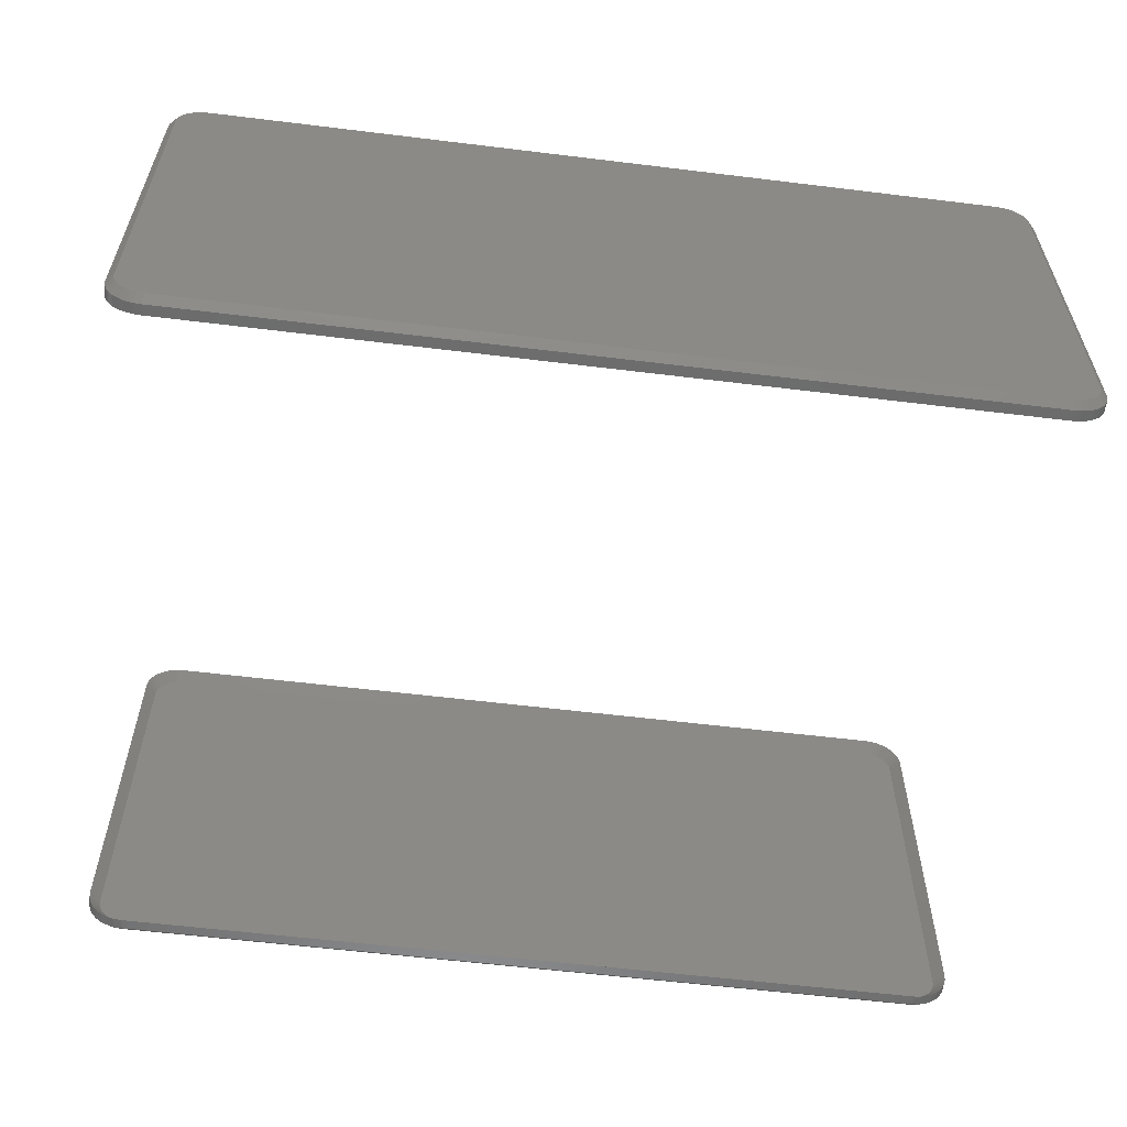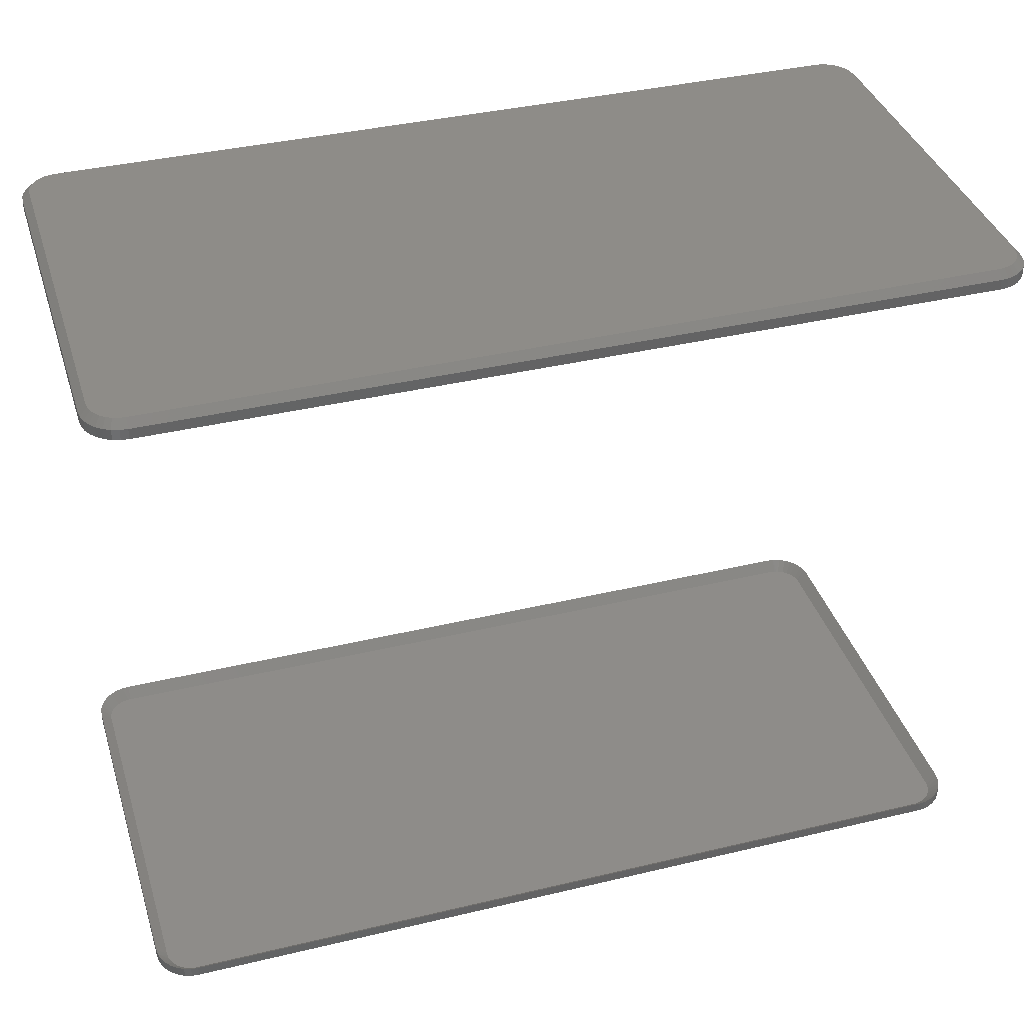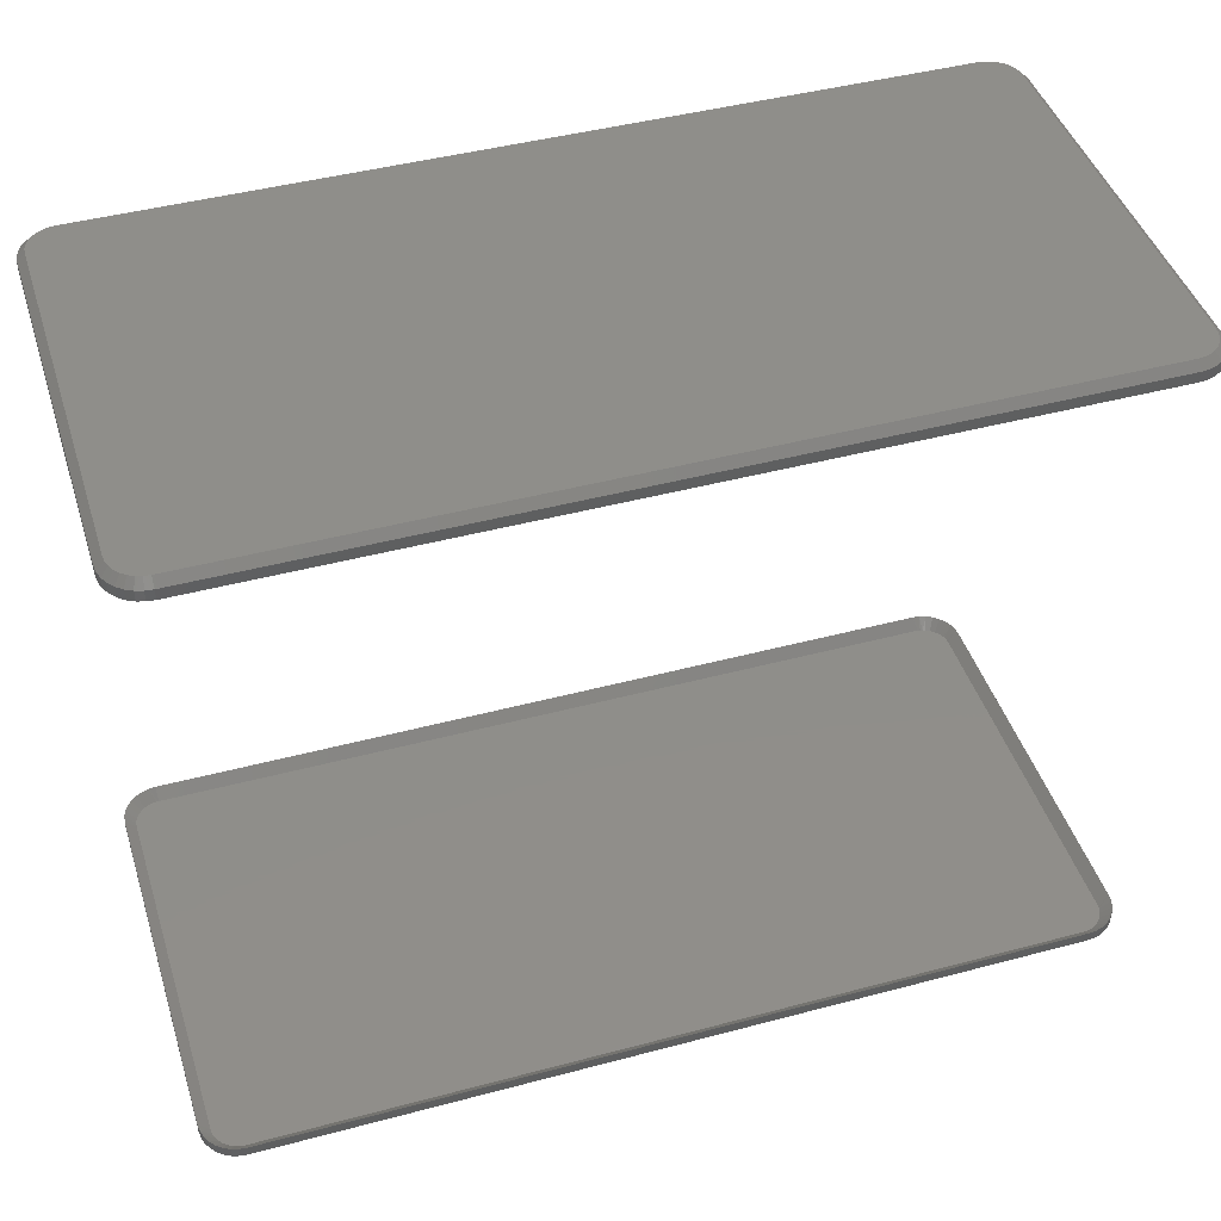
<metadata>
{"format":"stl","ext":"stl","renderer":"f3d","projection":"perspective","resolution":1024,"background":"white","views":[{"elev":-58.6,"azim":-7.2,"up":"+Y"},{"elev":37.9,"azim":-16.9,"up":"+Z"},{"elev":44.3,"azim":-17.3,"up":"+Z"}]}
</metadata>
<code>
# stl→obj: 320 verts, 632 faces
v -0.4293 -0.2348 0.7311
v -0.4293 -0.2348 0.7422
v -0.437 -0.234 0.7311
v -0.437 -0.234 0.7422
v -0.4444 -0.2318 0.7311
v -0.4444 -0.2318 0.7422
v -0.4512 -0.2281 0.7311
v -0.4512 -0.2281 0.7422
v -0.4572 -0.2232 0.7311
v -0.4572 -0.2232 0.7422
v -0.4621 -0.2172 0.7311
v -0.4621 -0.2172 0.7422
v -0.4657 -0.2104 0.7311
v -0.4657 -0.2104 0.7422
v -0.468 -0.203 0.7311
v -0.468 -0.203 0.7422
v -0.4688 -0.1953 0.7311
v -0.4688 -0.1953 0.7422
v -0.4293 -0.2348 0.007812
v -0.4293 -0.2348 0.01886
v -0.437 -0.234 0.007812
v -0.437 -0.234 0.01886
v -0.4444 -0.2318 0.007812
v -0.4444 -0.2318 0.01886
v -0.4512 -0.2281 0.007812
v -0.4512 -0.2281 0.01886
v -0.4572 -0.2232 0.007812
v -0.4572 -0.2232 0.01886
v -0.4621 -0.2172 0.007812
v -0.4621 -0.2172 0.01886
v -0.4657 -0.2104 0.007812
v -0.4657 -0.2104 0.01886
v -0.468 -0.203 0.007812
v -0.468 -0.203 0.01886
v -0.4688 -0.1953 0.007812
v -0.4688 -0.1953 0.01886
v 0.4293 -0.2348 0.7422
v 0.4293 -0.2348 0.7311
v 0.4293 -0.2348 0.01886
v 0.4293 -0.2348 0.007812
v 0.4688 -0.1953 0.7311
v 0.4688 -0.1953 0.7422
v 0.468 -0.203 0.7311
v 0.468 -0.203 0.7422
v 0.4657 -0.2104 0.7311
v 0.4657 -0.2104 0.7422
v 0.4621 -0.2172 0.7311
v 0.4621 -0.2172 0.7422
v 0.4572 -0.2232 0.7311
v 0.4572 -0.2232 0.7422
v 0.4512 -0.2281 0.7311
v 0.4512 -0.2281 0.7422
v 0.4444 -0.2318 0.7311
v 0.4444 -0.2318 0.7422
v 0.437 -0.234 0.7311
v 0.437 -0.234 0.7422
v 0.4688 -0.1953 0.007812
v 0.4688 -0.1953 0.01886
v 0.468 -0.203 0.007812
v 0.468 -0.203 0.01886
v 0.4657 -0.2104 0.007812
v 0.4657 -0.2104 0.01886
v 0.4621 -0.2172 0.007812
v 0.4621 -0.2172 0.01886
v 0.4572 -0.2232 0.007812
v 0.4572 -0.2232 0.01886
v 0.4512 -0.2281 0.007812
v 0.4512 -0.2281 0.01886
v 0.4444 -0.2318 0.007812
v 0.4444 -0.2318 0.01886
v 0.437 -0.234 0.007812
v 0.437 -0.234 0.01886
v 0.4688 0.1994 0.7311
v 0.4688 0.1994 0.7422
v 0.4688 0.1994 0.007812
v 0.4688 0.1994 0.01886
v 0.4293 0.2389 0.7311
v 0.4293 0.2389 0.7422
v 0.437 0.2381 0.7311
v 0.437 0.2381 0.7422
v 0.4444 0.2359 0.7311
v 0.4444 0.2359 0.7422
v 0.4512 0.2322 0.7311
v 0.4512 0.2322 0.7422
v 0.4572 0.2273 0.7311
v 0.4572 0.2273 0.7422
v 0.4621 0.2214 0.7311
v 0.4621 0.2214 0.7422
v 0.4657 0.2145 0.7311
v 0.4657 0.2145 0.7422
v 0.468 0.2071 0.7311
v 0.468 0.2071 0.7422
v 0.4293 0.2389 0.007812
v 0.4293 0.2389 0.01886
v 0.437 0.2381 0.007812
v 0.437 0.2381 0.01886
v 0.4444 0.2359 0.007812
v 0.4444 0.2359 0.01886
v 0.4512 0.2322 0.007812
v 0.4512 0.2322 0.01886
v 0.4572 0.2273 0.007812
v 0.4572 0.2273 0.01886
v 0.4621 0.2214 0.007812
v 0.4621 0.2214 0.01886
v 0.4657 0.2145 0.007812
v 0.4657 0.2145 0.01886
v 0.468 0.2071 0.007812
v 0.468 0.2071 0.01886
v -0.4293 0.2389 0.7422
v -0.4293 0.2389 0.7311
v -0.4293 0.2389 0.01886
v -0.4293 0.2389 0.007812
v -0.4688 0.1994 0.7311
v -0.4688 0.1994 0.7422
v -0.468 0.2071 0.7311
v -0.468 0.2071 0.7422
v -0.4657 0.2145 0.7311
v -0.4657 0.2145 0.7422
v -0.4621 0.2214 0.7311
v -0.4621 0.2214 0.7422
v -0.4572 0.2273 0.7311
v -0.4572 0.2273 0.7422
v -0.4512 0.2322 0.7311
v -0.4512 0.2322 0.7422
v -0.4444 0.2359 0.7311
v -0.4444 0.2359 0.7422
v -0.437 0.2381 0.7311
v -0.437 0.2381 0.7422
v -0.4688 0.1994 0.007812
v -0.4688 0.1994 0.01886
v -0.468 0.2071 0.007812
v -0.468 0.2071 0.01886
v -0.4657 0.2145 0.007812
v -0.4657 0.2145 0.01886
v -0.4621 0.2214 0.007812
v -0.4621 0.2214 0.01886
v -0.4572 0.2273 0.007812
v -0.4572 0.2273 0.01886
v -0.4512 0.2322 0.007812
v -0.4512 0.2322 0.01886
v -0.4444 0.2359 0.007812
v -0.4444 0.2359 0.01886
v -0.437 0.2381 0.007812
v -0.437 0.2381 0.01886
v 0.4293 -0.2237 0.007812
v 0.4321 -0.2236 0.007812
v 0.4375 -0.2225 0.007812
v 0.4348 -0.2232 0.007812
v 0.4451 -0.2189 0.007812
v 0.4402 -0.2216 0.007812
v 0.4555 -0.2062 0.007812
v 0.4529 -0.2111 0.007812
v 0.4494 -0.2154 0.007812
v 0.4572 -0.2009 0.007812
v 0.4565 -0.2036 0.007812
v 0.4577 -0.1953 0.007812
v 0.4576 -0.1981 0.007812
v 0.4577 0.1994 0.007812
v 0.4576 0.2022 0.007812
v 0.4565 0.2077 0.007812
v 0.4572 0.205 0.007812
v 0.4529 0.2152 0.007812
v 0.4555 0.2103 0.007812
v 0.4402 0.2257 0.007812
v 0.4451 0.2231 0.007812
v 0.4494 0.2195 0.007812
v 0.4348 0.2273 0.007812
v 0.4375 0.2266 0.007812
v 0.4293 0.2278 0.007812
v 0.4321 0.2277 0.007812
v -0.4293 0.2278 0.007812
v -0.4321 0.2277 0.007812
v -0.4375 0.2266 0.007812
v -0.4348 0.2273 0.007812
v -0.4451 0.2231 0.007812
v -0.4402 0.2257 0.007812
v -0.4555 0.2103 0.007812
v -0.4529 0.2152 0.007812
v -0.4494 0.2195 0.007812
v -0.4572 0.205 0.007812
v -0.4565 0.2077 0.007812
v -0.4577 0.1994 0.007812
v -0.4576 0.2022 0.007812
v -0.4577 -0.1953 0.007812
v -0.4576 -0.1981 0.007812
v -0.4565 -0.2036 0.007812
v -0.4572 -0.2009 0.007812
v -0.4529 -0.2111 0.007812
v -0.4555 -0.2062 0.007812
v -0.4402 -0.2216 0.007812
v -0.4451 -0.2189 0.007812
v -0.4494 -0.2154 0.007812
v -0.4348 -0.2232 0.007812
v -0.4375 -0.2225 0.007812
v -0.4293 -0.2237 0.007812
v -0.4321 -0.2236 0.007812
v 0.4293 -0.2237 0.7422
v 0.4321 -0.2236 0.7422
v 0.4375 -0.2225 0.7422
v 0.4348 -0.2232 0.7422
v 0.4451 -0.2189 0.7422
v 0.4402 -0.2216 0.7422
v 0.4555 -0.2062 0.7422
v 0.4529 -0.2111 0.7422
v 0.4494 -0.2154 0.7422
v 0.4565 -0.2036 0.7422
v 0.4572 -0.2009 0.7422
v 0.4576 -0.1981 0.7422
v 0.4577 -0.1953 0.7422
v 0.4577 0.1994 0.7422
v 0.4576 0.2022 0.7422
v 0.4565 0.2077 0.7422
v 0.4572 0.205 0.7422
v 0.4529 0.2152 0.7422
v 0.4555 0.2103 0.7422
v 0.4402 0.2257 0.7422
v 0.4451 0.2231 0.7422
v 0.4494 0.2195 0.7422
v 0.4375 0.2266 0.7422
v 0.4348 0.2273 0.7422
v 0.4321 0.2277 0.7422
v 0.4293 0.2278 0.7422
v -0.4293 0.2278 0.7422
v -0.4321 0.2277 0.7422
v -0.4375 0.2266 0.7422
v -0.4348 0.2273 0.7422
v -0.4451 0.2231 0.7422
v -0.4402 0.2257 0.7422
v -0.4555 0.2103 0.7422
v -0.4529 0.2152 0.7422
v -0.4494 0.2195 0.7422
v -0.4565 0.2077 0.7422
v -0.4572 0.205 0.7422
v -0.4576 0.2022 0.7422
v -0.4577 0.1994 0.7422
v -0.4577 -0.1953 0.7422
v -0.4576 -0.1981 0.7422
v -0.4565 -0.2036 0.7422
v -0.4572 -0.2009 0.7422
v -0.4529 -0.2111 0.7422
v -0.4555 -0.2062 0.7422
v -0.4402 -0.2216 0.7422
v -0.4451 -0.2189 0.7422
v -0.4494 -0.2154 0.7422
v -0.4375 -0.2225 0.7422
v -0.4348 -0.2232 0.7422
v -0.4321 -0.2236 0.7422
v -0.4293 -0.2237 0.7422
v 0.4414 0.2287 0.75
v -0.4469 0.2257 0.75
v 0.4469 0.2257 0.75
v -0.4517 0.2218 0.75
v 0.4517 0.2218 0.75
v -0.4556 0.217 0.75
v 0.4556 0.217 0.75
v -0.4585 0.2115 0.75
v 0.4585 0.2115 0.75
v -0.4603 0.2056 0.75
v 0.4603 0.2056 0.75
v 0.4603 -0.2015 0.75
v -0.4585 -0.2074 0.75
v 0.4585 -0.2074 0.75
v -0.4556 -0.2129 0.75
v 0.4556 -0.2129 0.75
v -0.4517 -0.2177 0.75
v 0.4517 -0.2177 0.75
v -0.4469 -0.2216 0.75
v 0.4469 -0.2216 0.75
v -0.4414 -0.2246 0.75
v -0.4414 0.2287 0.75
v 0.4355 0.2305 0.75
v 0.4293 0.2311 0.75
v -0.4293 0.2311 0.75
v -0.4355 0.2305 0.75
v 0.4414 -0.2246 0.75
v -0.4355 -0.2264 0.75
v -0.4293 -0.227 0.75
v 0.4293 -0.227 0.75
v 0.4355 -0.2264 0.75
v 0.4609 0.1994 0.75
v -0.4609 0.1994 0.75
v 0.4609 -0.1953 0.75
v -0.4609 -0.1953 0.75
v -0.4603 -0.2015 0.75
v 0.4469 0.2257 0
v -0.4469 0.2257 0
v 0.4414 0.2287 0
v -0.4517 0.2218 0
v 0.4517 0.2218 0
v -0.4556 0.217 0
v 0.4556 0.217 0
v -0.4585 0.2115 0
v 0.4585 0.2115 0
v -0.4603 0.2056 0
v 0.4603 0.2056 0
v 0.4585 -0.2074 0
v -0.4585 -0.2074 0
v 0.4603 -0.2015 0
v -0.4556 -0.2129 0
v 0.4556 -0.2129 0
v -0.4517 -0.2177 0
v 0.4517 -0.2177 0
v -0.4469 -0.2216 0
v 0.4469 -0.2216 0
v -0.4414 -0.2246 0
v -0.4414 0.2287 0
v -0.4355 0.2305 0
v -0.4293 0.2311 0
v 0.4293 0.2311 0
v 0.4355 0.2305 0
v 0.4414 -0.2246 0
v 0.4355 -0.2264 0
v 0.4293 -0.227 0
v -0.4293 -0.227 0
v -0.4355 -0.2264 0
v -0.4603 -0.2015 0
v -0.4609 -0.1953 0
v 0.4609 -0.1953 0
v -0.4609 0.1994 0
v 0.4609 0.1994 0
f 1 2 3
f 3 2 4
f 3 4 5
f 5 4 6
f 5 6 7
f 7 6 8
f 7 8 9
f 9 8 10
f 9 10 11
f 11 10 12
f 11 12 13
f 13 12 14
f 13 14 15
f 15 14 16
f 15 16 17
f 17 16 18
f 19 20 21
f 21 20 22
f 21 22 23
f 23 22 24
f 23 24 25
f 25 24 26
f 25 26 27
f 27 26 28
f 27 28 29
f 29 28 30
f 29 30 31
f 31 30 32
f 31 32 33
f 33 32 34
f 33 34 35
f 35 34 36
f 2 1 37
f 37 1 38
f 20 19 39
f 39 19 40
f 41 42 43
f 43 42 44
f 43 44 45
f 45 44 46
f 45 46 47
f 47 46 48
f 47 48 49
f 49 48 50
f 49 50 51
f 51 50 52
f 51 52 53
f 53 52 54
f 53 54 55
f 55 54 56
f 55 56 38
f 38 56 37
f 57 58 59
f 59 58 60
f 59 60 61
f 61 60 62
f 61 62 63
f 63 62 64
f 63 64 65
f 65 64 66
f 65 66 67
f 67 66 68
f 67 68 69
f 69 68 70
f 69 70 71
f 71 70 72
f 71 72 40
f 40 72 39
f 41 73 42
f 42 73 74
f 57 75 58
f 58 75 76
f 77 78 79
f 79 78 80
f 79 80 81
f 81 80 82
f 81 82 83
f 83 82 84
f 83 84 85
f 85 84 86
f 85 86 87
f 87 86 88
f 87 88 89
f 89 88 90
f 89 90 91
f 91 90 92
f 91 92 73
f 73 92 74
f 93 94 95
f 95 94 96
f 95 96 97
f 97 96 98
f 97 98 99
f 99 98 100
f 99 100 101
f 101 100 102
f 101 102 103
f 103 102 104
f 103 104 105
f 105 104 106
f 105 106 107
f 107 106 108
f 107 108 75
f 75 108 76
f 78 77 109
f 109 77 110
f 94 93 111
f 111 93 112
f 113 114 115
f 115 114 116
f 115 116 117
f 117 116 118
f 117 118 119
f 119 118 120
f 119 120 121
f 121 120 122
f 121 122 123
f 123 122 124
f 123 124 125
f 125 124 126
f 125 126 127
f 127 126 128
f 127 128 110
f 110 128 109
f 129 130 131
f 131 130 132
f 131 132 133
f 133 132 134
f 133 134 135
f 135 134 136
f 135 136 137
f 137 136 138
f 137 138 139
f 139 138 140
f 139 140 141
f 141 140 142
f 141 142 143
f 143 142 144
f 143 144 112
f 112 144 111
f 113 17 114
f 114 17 18
f 129 35 130
f 130 35 36
f 39 72 145
f 72 146 145
f 72 70 147
f 148 72 147
f 146 72 148
f 68 66 149
f 149 70 68
f 150 70 149
f 147 70 150
f 64 62 151
f 152 64 151
f 152 153 64
f 154 155 60
f 155 62 60
f 151 62 155
f 153 149 66
f 66 64 153
f 58 156 157
f 58 157 154
f 58 154 60
f 156 58 158
f 158 58 76
f 76 108 158
f 108 159 158
f 108 106 160
f 161 108 160
f 159 108 161
f 104 102 162
f 162 106 104
f 163 106 162
f 160 106 163
f 100 98 164
f 165 100 164
f 165 166 100
f 167 168 96
f 168 98 96
f 164 98 168
f 166 162 102
f 102 100 166
f 94 169 170
f 94 170 167
f 94 167 96
f 169 94 171
f 171 94 111
f 111 144 171
f 144 172 171
f 144 142 173
f 174 144 173
f 172 144 174
f 140 138 175
f 175 142 140
f 176 142 175
f 173 142 176
f 136 134 177
f 178 136 177
f 178 179 136
f 180 181 132
f 181 134 132
f 177 134 181
f 179 175 138
f 138 136 179
f 130 182 183
f 130 183 180
f 130 180 132
f 182 130 184
f 184 130 36
f 36 34 184
f 34 185 184
f 34 32 186
f 187 34 186
f 185 34 187
f 30 28 188
f 188 32 30
f 189 32 188
f 186 32 189
f 26 24 190
f 191 26 190
f 191 192 26
f 193 194 22
f 194 24 22
f 190 24 194
f 192 188 28
f 28 26 192
f 20 195 196
f 20 196 193
f 20 193 22
f 195 20 145
f 145 20 39
f 197 55 38
f 197 198 55
f 199 53 55
f 199 55 200
f 200 55 198
f 201 49 51
f 51 53 201
f 201 53 202
f 202 53 199
f 203 45 47
f 203 47 204
f 47 205 204
f 43 206 207
f 43 45 206
f 206 45 203
f 49 201 205
f 205 47 49
f 41 43 207
f 41 207 208
f 41 208 209
f 209 210 41
f 41 210 73
f 210 91 73
f 210 211 91
f 212 89 91
f 212 91 213
f 213 91 211
f 214 85 87
f 87 89 214
f 214 89 215
f 215 89 212
f 216 81 83
f 216 83 217
f 83 218 217
f 79 219 220
f 79 81 219
f 219 81 216
f 85 214 218
f 218 83 85
f 77 79 220
f 77 220 221
f 77 221 222
f 222 223 77
f 77 223 110
f 223 127 110
f 223 224 127
f 225 125 127
f 225 127 226
f 226 127 224
f 227 121 123
f 123 125 227
f 227 125 228
f 228 125 225
f 229 117 119
f 229 119 230
f 119 231 230
f 115 232 233
f 115 117 232
f 232 117 229
f 121 227 231
f 231 119 121
f 113 115 233
f 113 233 234
f 113 234 235
f 235 236 113
f 113 236 17
f 236 15 17
f 236 237 15
f 238 13 15
f 238 15 239
f 239 15 237
f 240 9 11
f 11 13 240
f 240 13 241
f 241 13 238
f 242 5 7
f 242 7 243
f 7 244 243
f 3 245 246
f 3 5 245
f 245 5 242
f 9 240 244
f 244 7 9
f 1 3 246
f 1 246 247
f 1 247 248
f 248 197 1
f 1 197 38
f 182 189 183
f 153 166 165
f 153 165 149
f 149 165 164
f 149 164 150
f 190 175 191
f 191 175 179
f 191 179 192
f 192 179 178
f 152 151 155
f 152 155 154
f 152 154 157
f 152 157 156
f 152 156 158
f 152 158 159
f 152 159 161
f 152 161 160
f 152 160 163
f 152 163 162
f 152 162 166
f 152 166 153
f 186 189 182
f 186 182 184
f 186 184 185
f 186 185 187
f 188 192 178
f 188 178 177
f 188 177 181
f 188 181 180
f 188 180 183
f 188 183 189
f 150 164 147
f 147 164 168
f 147 168 148
f 148 168 167
f 148 167 146
f 146 167 170
f 146 170 145
f 145 170 169
f 145 169 195
f 195 169 171
f 195 171 196
f 196 171 172
f 196 172 193
f 193 172 174
f 193 174 194
f 194 174 173
f 194 173 190
f 190 173 176
f 190 176 175
f 234 241 235
f 217 218 205
f 201 217 205
f 216 217 201
f 202 216 201
f 243 227 242
f 231 227 243
f 244 231 243
f 230 231 244
f 204 205 218
f 204 218 214
f 204 214 215
f 204 215 212
f 204 212 213
f 204 213 211
f 204 211 210
f 204 210 209
f 204 209 208
f 204 208 207
f 204 207 206
f 204 206 203
f 238 239 237
f 238 237 236
f 238 236 235
f 238 235 241
f 240 241 234
f 240 234 233
f 240 233 232
f 240 232 229
f 240 229 230
f 240 230 244
f 227 228 242
f 242 228 225
f 242 225 245
f 245 225 226
f 245 226 246
f 246 226 224
f 246 224 247
f 247 224 223
f 247 223 248
f 248 223 222
f 248 222 197
f 197 222 221
f 197 221 198
f 198 221 220
f 198 220 200
f 200 220 219
f 200 219 199
f 199 219 216
f 199 216 202
f 249 250 251
f 251 250 252
f 251 252 253
f 253 252 254
f 253 254 255
f 255 254 256
f 255 256 257
f 257 256 258
f 257 258 259
f 260 261 262
f 262 261 263
f 262 263 264
f 264 263 265
f 264 265 266
f 266 265 267
f 266 267 268
f 268 267 269
f 270 250 249
f 270 249 271
f 270 271 272
f 270 272 273
f 270 273 274
f 275 268 269
f 275 269 276
f 275 276 277
f 275 277 278
f 275 278 279
f 259 258 280
f 280 258 281
f 280 281 282
f 282 281 283
f 282 283 260
f 260 283 284
f 260 284 261
f 277 2 278
f 278 2 37
f 277 276 2
f 276 4 2
f 18 16 283
f 16 284 283
f 16 14 261
f 284 16 261
f 12 10 263
f 263 14 12
f 261 14 263
f 8 6 269
f 267 8 269
f 267 265 8
f 276 6 4
f 269 6 276
f 265 263 10
f 10 8 265
f 281 114 283
f 283 114 18
f 281 258 114
f 258 116 114
f 109 128 273
f 128 274 273
f 128 126 270
f 274 128 270
f 124 122 250
f 250 126 124
f 270 126 250
f 120 118 256
f 254 120 256
f 254 252 120
f 258 118 116
f 256 118 258
f 252 250 122
f 122 120 252
f 272 78 273
f 273 78 109
f 272 271 78
f 271 80 78
f 74 92 280
f 92 259 280
f 92 90 257
f 259 92 257
f 88 86 255
f 255 90 88
f 257 90 255
f 84 82 249
f 251 84 249
f 251 253 84
f 271 82 80
f 249 82 271
f 253 255 86
f 86 84 253
f 282 42 280
f 280 42 74
f 282 260 42
f 260 44 42
f 37 56 278
f 56 279 278
f 56 54 275
f 279 56 275
f 52 50 268
f 268 54 52
f 275 54 268
f 48 46 262
f 264 48 262
f 264 266 48
f 260 46 44
f 262 46 260
f 266 268 50
f 50 48 266
f 285 286 287
f 288 286 285
f 289 288 285
f 290 288 289
f 291 290 289
f 292 290 291
f 293 292 291
f 294 292 293
f 295 294 293
f 296 297 298
f 299 297 296
f 300 299 296
f 301 299 300
f 302 301 300
f 303 301 302
f 304 303 302
f 305 303 304
f 306 307 308
f 306 308 309
f 306 309 310
f 306 310 287
f 306 287 286
f 311 312 313
f 311 313 314
f 311 314 315
f 311 315 305
f 311 305 304
f 297 316 298
f 298 316 317
f 298 317 318
f 318 317 319
f 318 319 320
f 320 319 294
f 320 294 295
f 314 313 19
f 19 313 40
f 317 33 35
f 317 316 33
f 19 315 314
f 19 21 315
f 297 31 33
f 297 33 316
f 299 27 29
f 29 31 299
f 299 31 297
f 305 23 25
f 305 25 303
f 25 301 303
f 21 23 315
f 315 23 305
f 27 299 301
f 301 25 27
f 319 317 129
f 129 317 35
f 308 143 112
f 308 307 143
f 129 294 319
f 129 131 294
f 306 141 143
f 306 143 307
f 286 137 139
f 139 141 286
f 286 141 306
f 292 133 135
f 292 135 290
f 135 288 290
f 131 133 294
f 294 133 292
f 137 286 288
f 288 135 137
f 309 308 93
f 93 308 112
f 320 107 75
f 320 295 107
f 93 310 309
f 93 95 310
f 293 105 107
f 293 107 295
f 291 101 103
f 103 105 291
f 291 105 293
f 287 97 99
f 287 99 285
f 99 289 285
f 95 97 310
f 310 97 287
f 101 291 289
f 289 99 101
f 318 320 57
f 57 320 75
f 313 71 40
f 313 312 71
f 57 298 318
f 57 59 298
f 311 69 71
f 311 71 312
f 304 65 67
f 67 69 304
f 304 69 311
f 296 61 63
f 296 63 300
f 63 302 300
f 59 61 298
f 298 61 296
f 65 304 302
f 302 63 65

</code>
